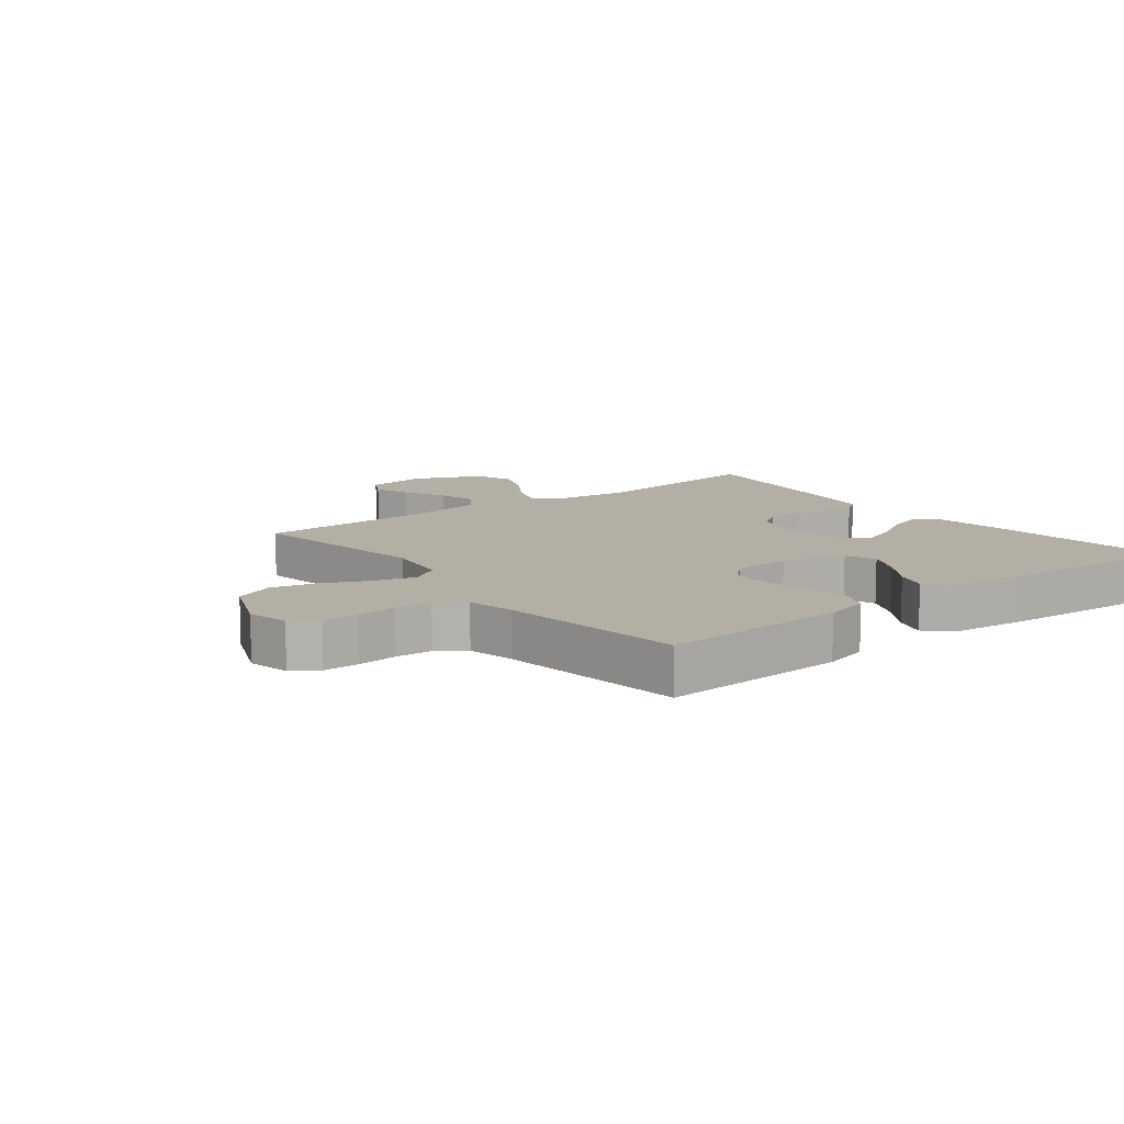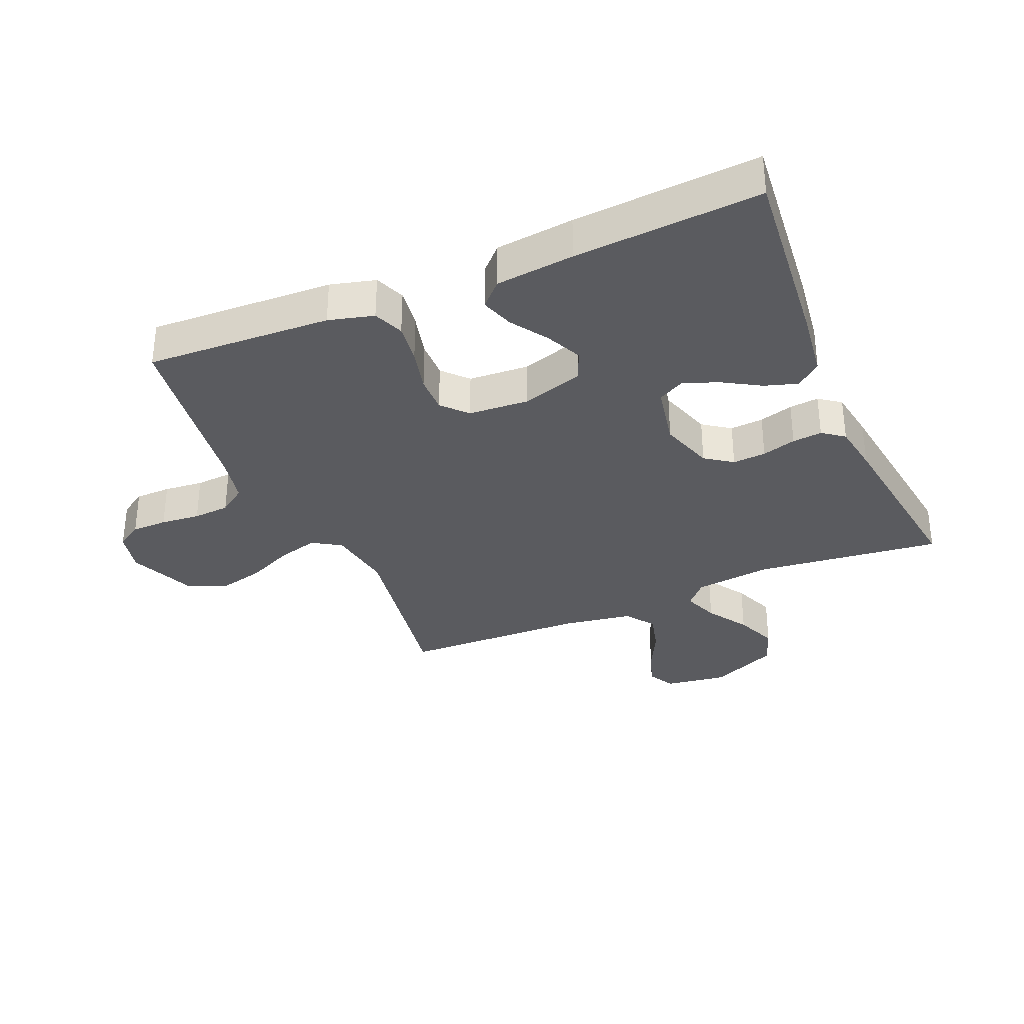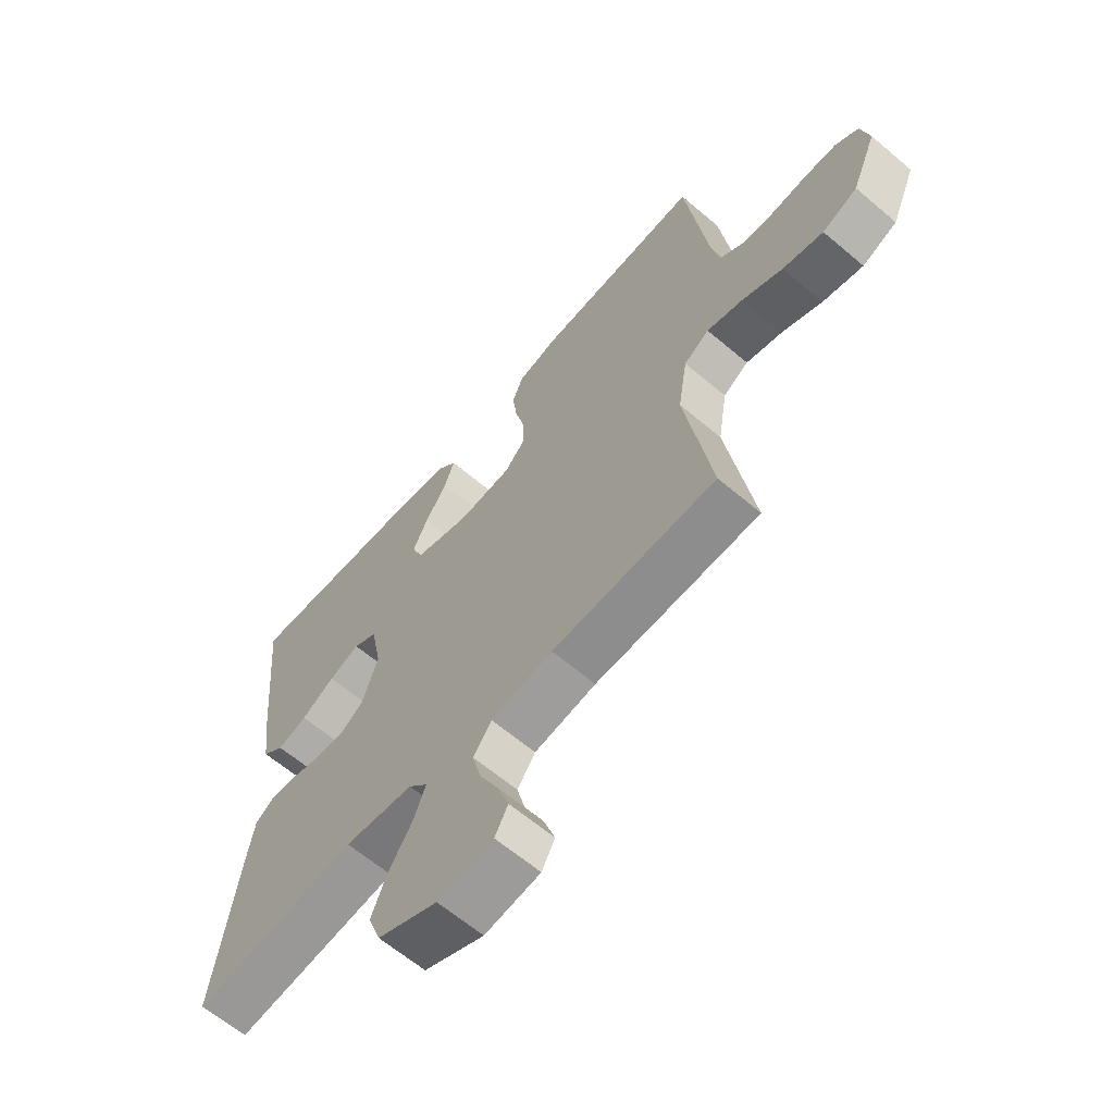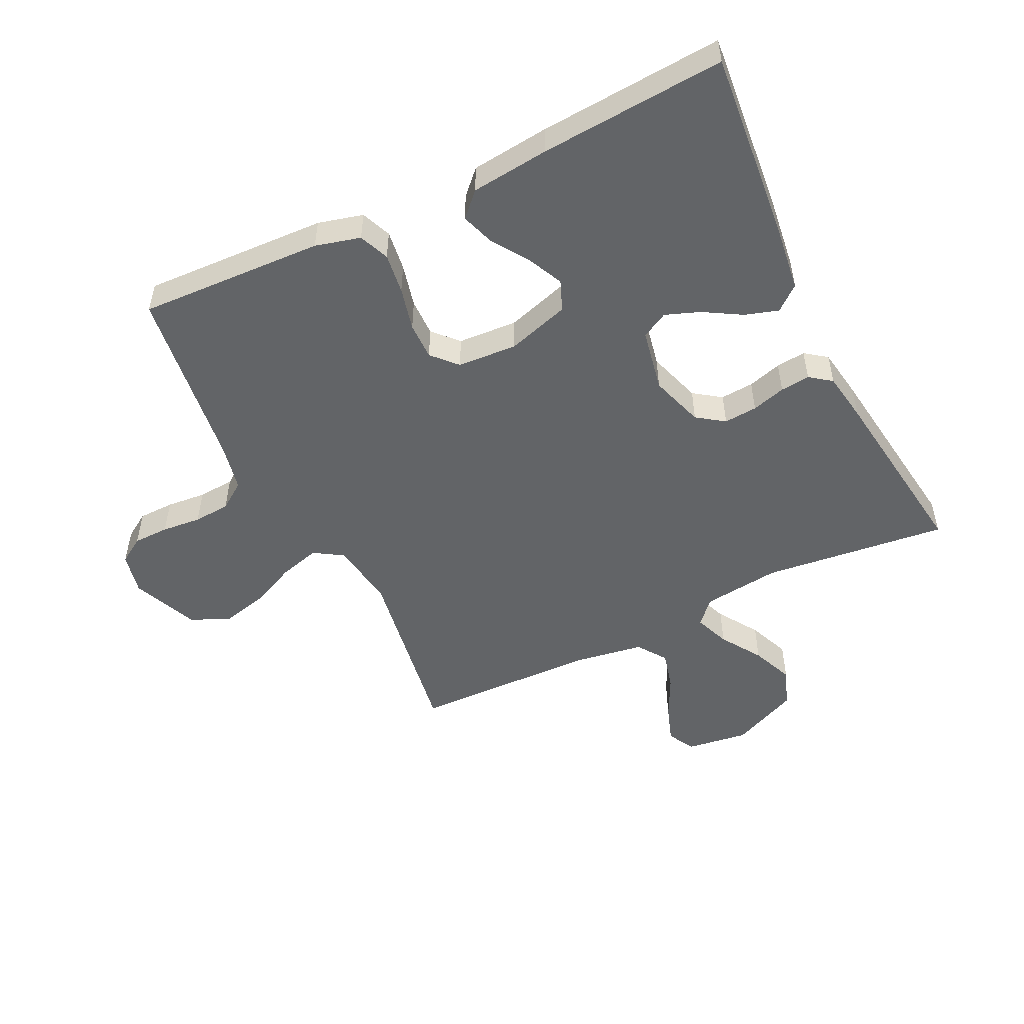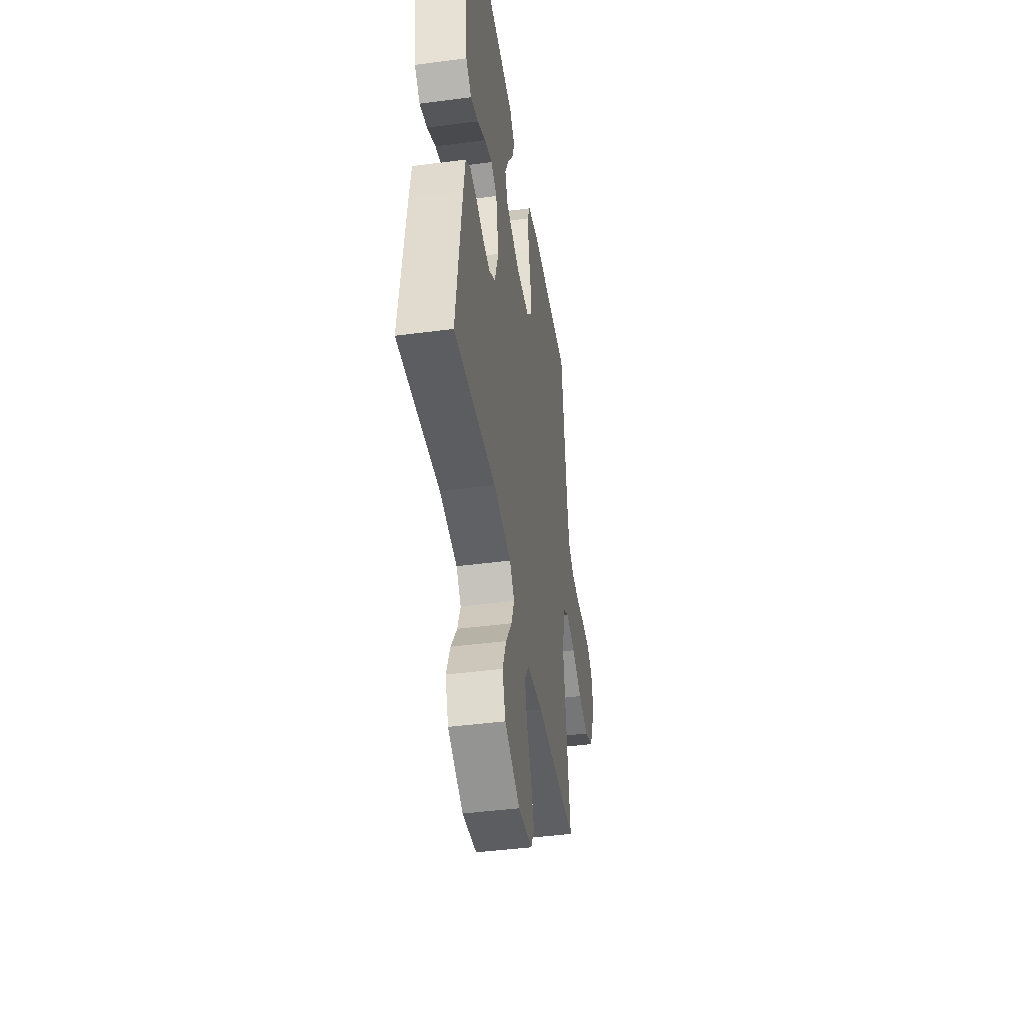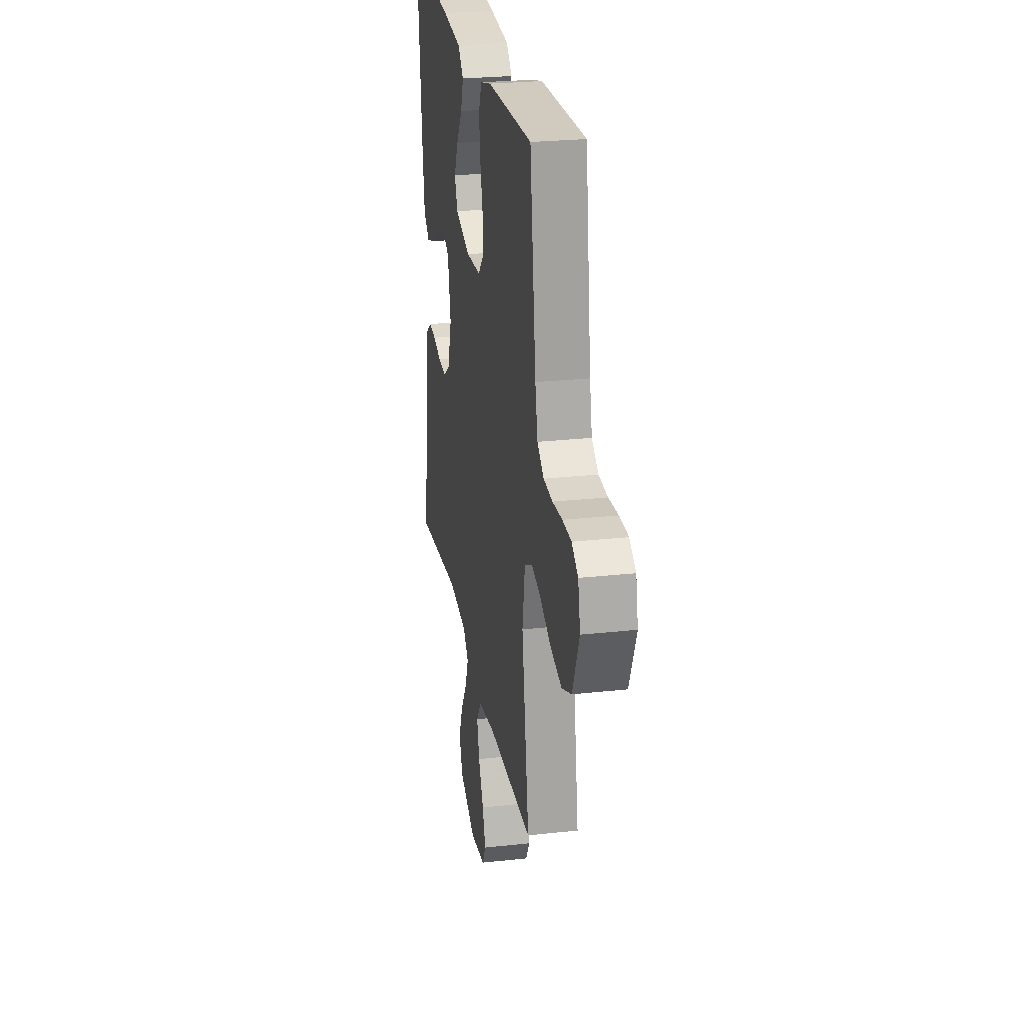
<metadata>
{"format":"obj","ext":"obj","renderer":"f3d","projection":"perspective","resolution":1024,"background":"white","views":[{"elev":11.3,"azim":-37.9,"up":"+Y"},{"elev":-33.3,"azim":23.0,"up":"+Y"},{"elev":-63.3,"azim":-130.6,"up":"+Z"},{"elev":-51.1,"azim":26.0,"up":"+Y"},{"elev":-43.5,"azim":98.8,"up":"+Z"},{"elev":25.9,"azim":-99.9,"up":"+Z"}]}
</metadata>
<code>
v 0.5 0.07 -0.5
v 0.2 0.07 -0.466
v 0.074 0.07 -0.481
v 0.039 0.07 -0.52
v 0.061 0.07 -0.577
v 0.104 0.07 -0.643
v 0.132 0.07 -0.711
v 0.109 0.07 -0.774
v 0 0.07 -0.823
v -0.101 0.07 -0.809
v -0.125 0.07 -0.765
v -0.104 0.07 -0.704
v -0.07 0.07 -0.636
v -0.054 0.07 -0.573
v -0.087 0.07 -0.526
v -0.2 0.07 -0.508
v -0.5 0.07 -0.5
v -0.452 0.07 -0.2
v -0.469 0.07 -0.094
v -0.515 0.07 -0.065
v -0.581 0.07 -0.083
v -0.655 0.07 -0.117
v -0.729 0.07 -0.135
v -0.793 0.07 -0.107
v -0.838 0.07 0
v -0.823 0.07 0.068
v -0.781 0.07 0.095
v -0.723 0.07 0.096
v -0.659 0.07 0.09
v -0.6 0.07 0.094
v -0.556 0.07 0.125
v -0.54 0.07 0.2
v -0.5 0.07 0.5
v -0.2 0.07 0.487
v -0.127 0.07 0.468
v -0.107 0.07 0.419
v -0.116 0.07 0.353
v -0.133 0.07 0.283
v -0.134 0.07 0.222
v -0.097 0.07 0.182
v 0 0.07 0.176
v 0.101 0.07 0.207
v 0.121 0.07 0.256
v 0.094 0.07 0.314
v 0.054 0.07 0.374
v 0.036 0.07 0.427
v 0.073 0.07 0.465
v 0.2 0.07 0.479
v 0.5 0.07 0.5
v 0.471 0.07 0.2
v 0.456 0.07 0.084
v 0.416 0.07 0.051
v 0.362 0.07 0.068
v 0.301 0.07 0.104
v 0.245 0.07 0.125
v 0.202 0.07 0.102
v 0.182 0.07 0
v 0.21 0.07 -0.087
v 0.254 0.07 -0.118
v 0.308 0.07 -0.114
v 0.363 0.07 -0.098
v 0.411 0.07 -0.093
v 0.446 0.07 -0.119
v 0.459 0.07 -0.2
v 0.5 0 -0.5
v 0.2 0 -0.466
v 0.074 0 -0.481
v 0.039 0 -0.52
v 0.061 0 -0.577
v 0.104 0 -0.643
v 0.132 0 -0.711
v 0.109 0 -0.774
v 0 0 -0.823
v -0.101 0 -0.809
v -0.125 0 -0.765
v -0.104 0 -0.704
v -0.07 0 -0.636
v -0.054 0 -0.573
v -0.087 0 -0.526
v -0.2 0 -0.508
v -0.5 0 -0.5
v -0.452 0 -0.2
v -0.469 0 -0.094
v -0.515 0 -0.065
v -0.581 0 -0.083
v -0.655 0 -0.117
v -0.729 0 -0.135
v -0.793 0 -0.107
v -0.838 0 0
v -0.823 0 0.068
v -0.781 0 0.095
v -0.723 0 0.096
v -0.659 0 0.09
v -0.6 0 0.094
v -0.556 0 0.125
v -0.54 0 0.2
v -0.5 0 0.5
v -0.2 0 0.487
v -0.127 0 0.468
v -0.107 0 0.419
v -0.116 0 0.353
v -0.133 0 0.283
v -0.134 0 0.222
v -0.097 0 0.182
v 0 0 0.176
v 0.101 0 0.207
v 0.121 0 0.256
v 0.094 0 0.314
v 0.054 0 0.374
v 0.036 0 0.427
v 0.073 0 0.465
v 0.2 0 0.479
v 0.5 0 0.5
v 0.471 0 0.2
v 0.456 0 0.084
v 0.416 0 0.051
v 0.362 0 0.068
v 0.301 0 0.104
v 0.245 0 0.125
v 0.202 0 0.102
v 0.182 0 0
v 0.21 0 -0.087
v 0.254 0 -0.118
v 0.308 0 -0.114
v 0.363 0 -0.098
v 0.411 0 -0.093
v 0.446 0 -0.119
v 0.459 0 -0.2
f 63 64 1 2
f 60 61 62 63
f 59 60 63 2
f 58 59 2 3
f 57 58 3 4
f 56 57 4
f 51 52 53 54
f 51 54 55
f 50 51 55
f 49 50 55
f 48 49 55 56
f 44 45 46 47
f 43 44 47 48
f 35 36 37 38
f 33 34 35 38
f 32 33 38 39
f 31 32 39 40
f 26 27 28 29
f 26 29 30
f 25 26 30
f 24 25 30
f 21 22 23 24
f 20 21 24 30
f 19 20 30 31
f 16 17 18
f 15 16 18 19
f 10 11 12 13
f 10 13 14
f 9 10 14
f 8 9 14
f 5 6 7 8
f 4 5 8 14
f 43 48 56 4
f 19 31 40 41
f 15 19 41 42
f 15 42 43
f 4 14 15 43
f 66 65 128 127
f 127 126 125 124
f 66 127 124 123
f 67 66 123 122
f 68 67 122 121
f 68 121 120
f 118 117 116 115
f 119 118 115
f 119 115 114
f 119 114 113
f 120 119 113 112
f 111 110 109 108
f 112 111 108 107
f 102 101 100 99
f 102 99 98 97
f 103 102 97 96
f 104 103 96 95
f 93 92 91 90
f 94 93 90
f 94 90 89
f 94 89 88
f 88 87 86 85
f 94 88 85 84
f 95 94 84 83
f 82 81 80
f 83 82 80 79
f 77 76 75 74
f 78 77 74
f 78 74 73
f 78 73 72
f 72 71 70 69
f 78 72 69 68
f 68 120 112 107
f 105 104 95 83
f 106 105 83 79
f 107 106 79
f 107 79 78 68
f 1 65 66 2
f 2 66 67 3
f 3 67 68 4
f 4 68 69 5
f 5 69 70 6
f 6 70 71 7
f 7 71 72 8
f 8 72 73 9
f 9 73 74 10
f 10 74 75 11
f 11 75 76 12
f 12 76 77 13
f 13 77 78 14
f 14 78 79 15
f 15 79 80 16
f 16 80 81 17
f 17 81 82 18
f 18 82 83 19
f 19 83 84 20
f 20 84 85 21
f 21 85 86 22
f 22 86 87 23
f 23 87 88 24
f 24 88 89 25
f 25 89 90 26
f 26 90 91 27
f 27 91 92 28
f 28 92 93 29
f 29 93 94 30
f 30 94 95 31
f 31 95 96 32
f 32 96 97 33
f 33 97 98 34
f 34 98 99 35
f 35 99 100 36
f 36 100 101 37
f 37 101 102 38
f 38 102 103 39
f 39 103 104 40
f 40 104 105 41
f 41 105 106 42
f 42 106 107 43
f 43 107 108 44
f 44 108 109 45
f 45 109 110 46
f 46 110 111 47
f 47 111 112 48
f 48 112 113 49
f 49 113 114 50
f 50 114 115 51
f 51 115 116 52
f 52 116 117 53
f 53 117 118 54
f 54 118 119 55
f 55 119 120 56
f 56 120 121 57
f 57 121 122 58
f 58 122 123 59
f 59 123 124 60
f 60 124 125 61
f 61 125 126 62
f 62 126 127 63
f 63 127 128 64
f 64 128 65 1

</code>
